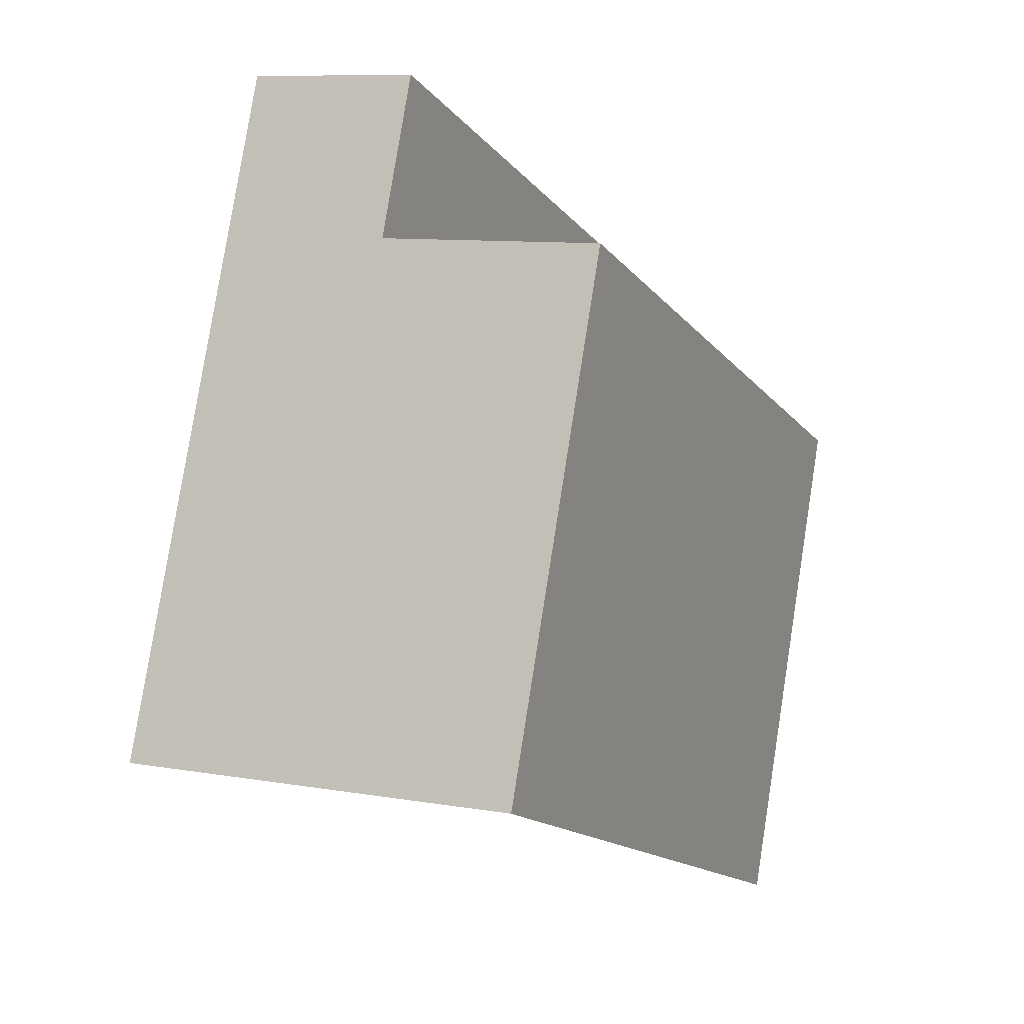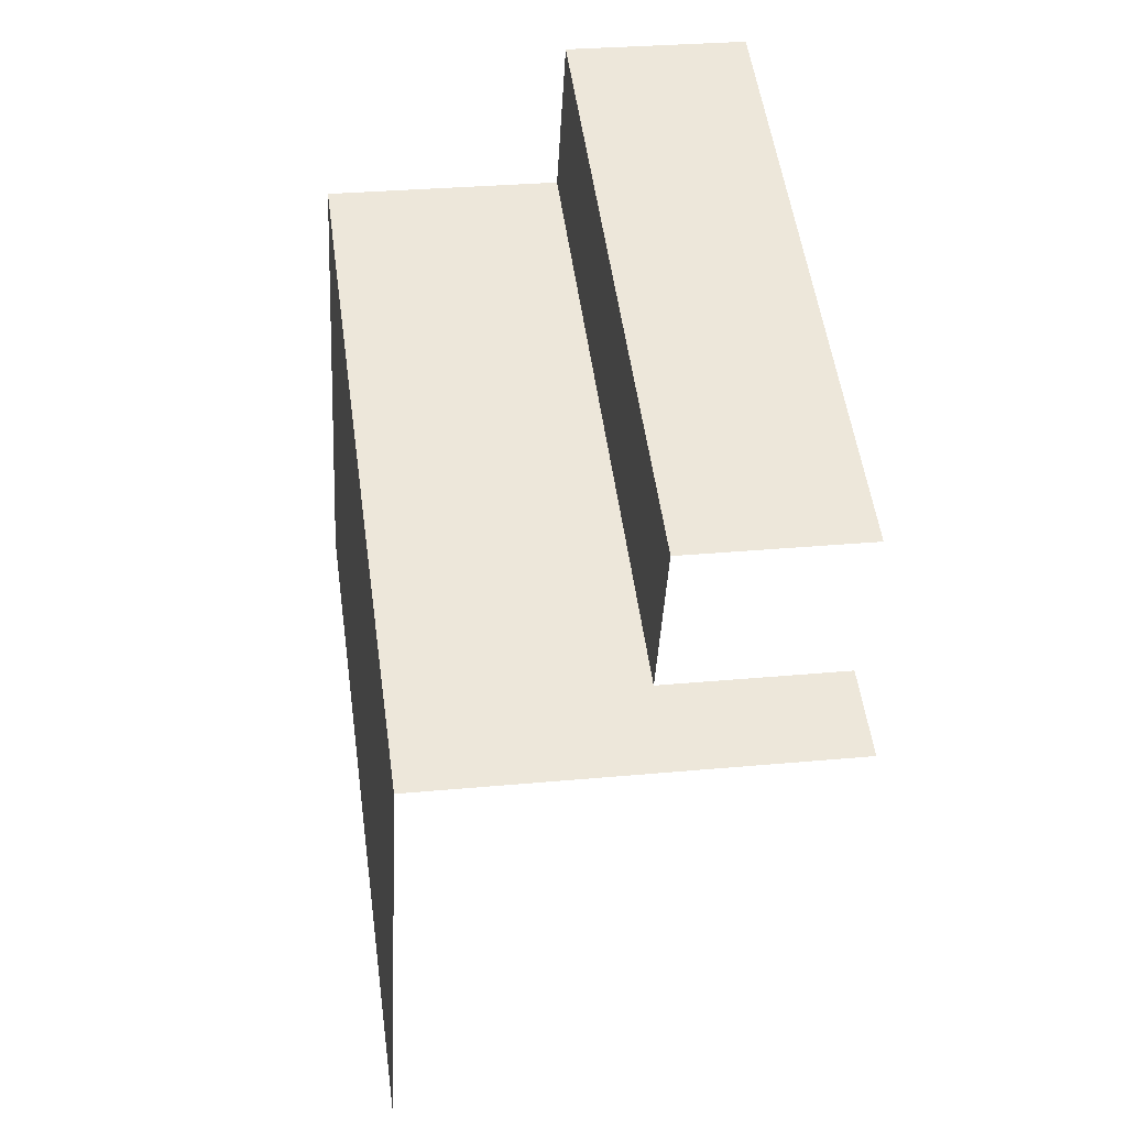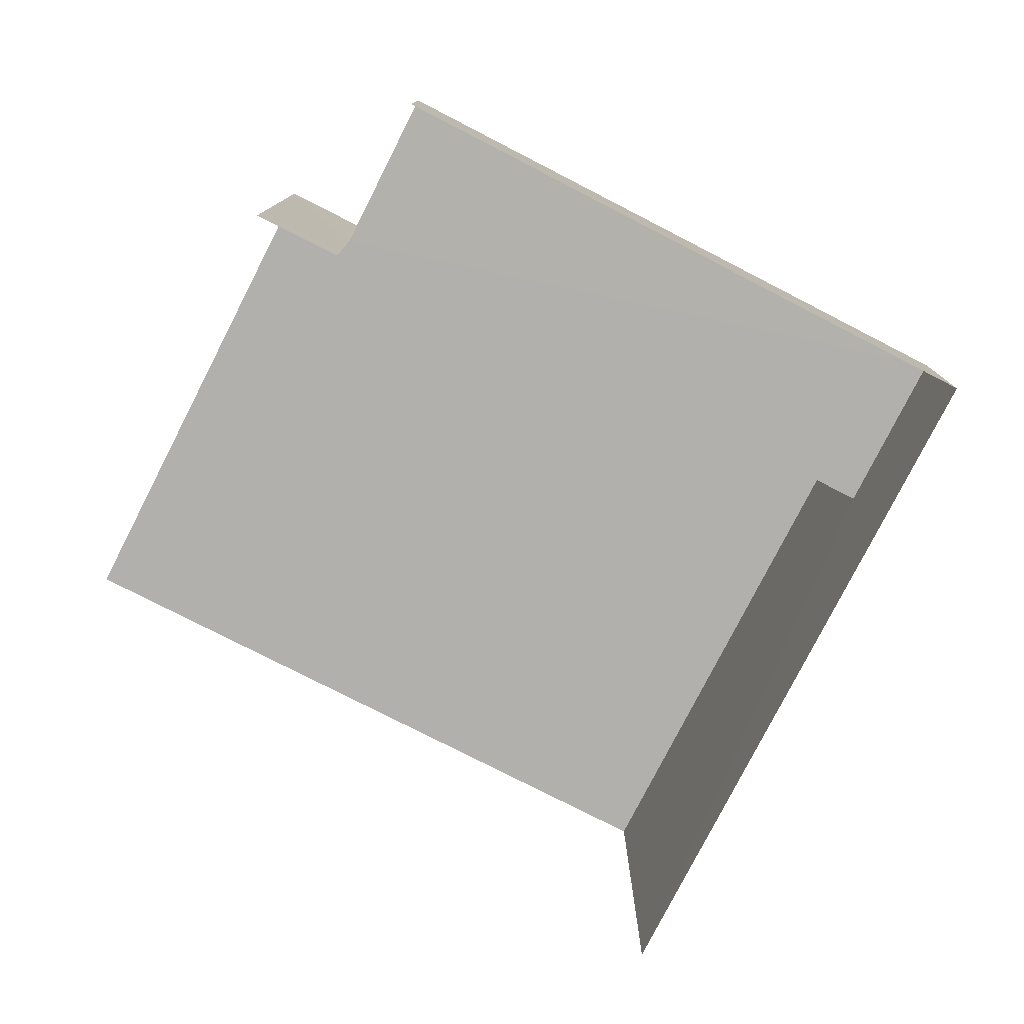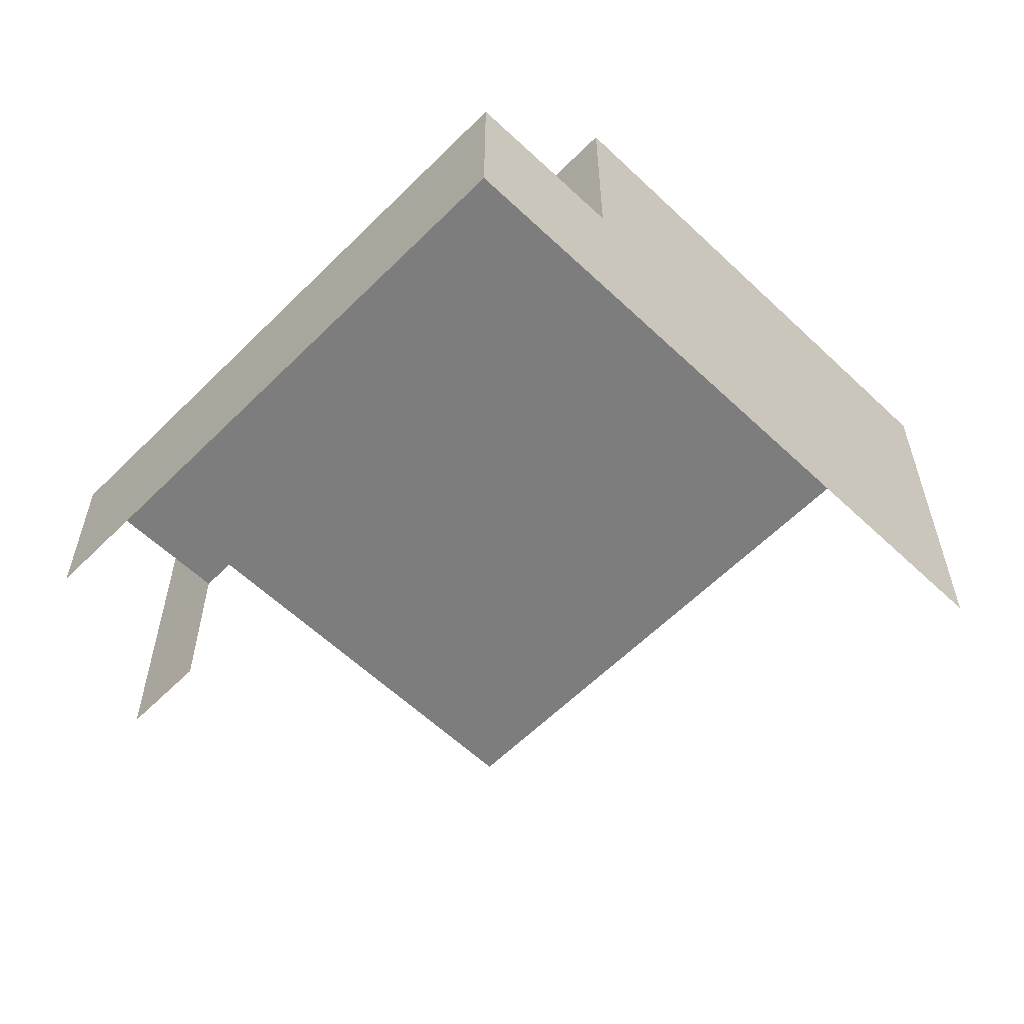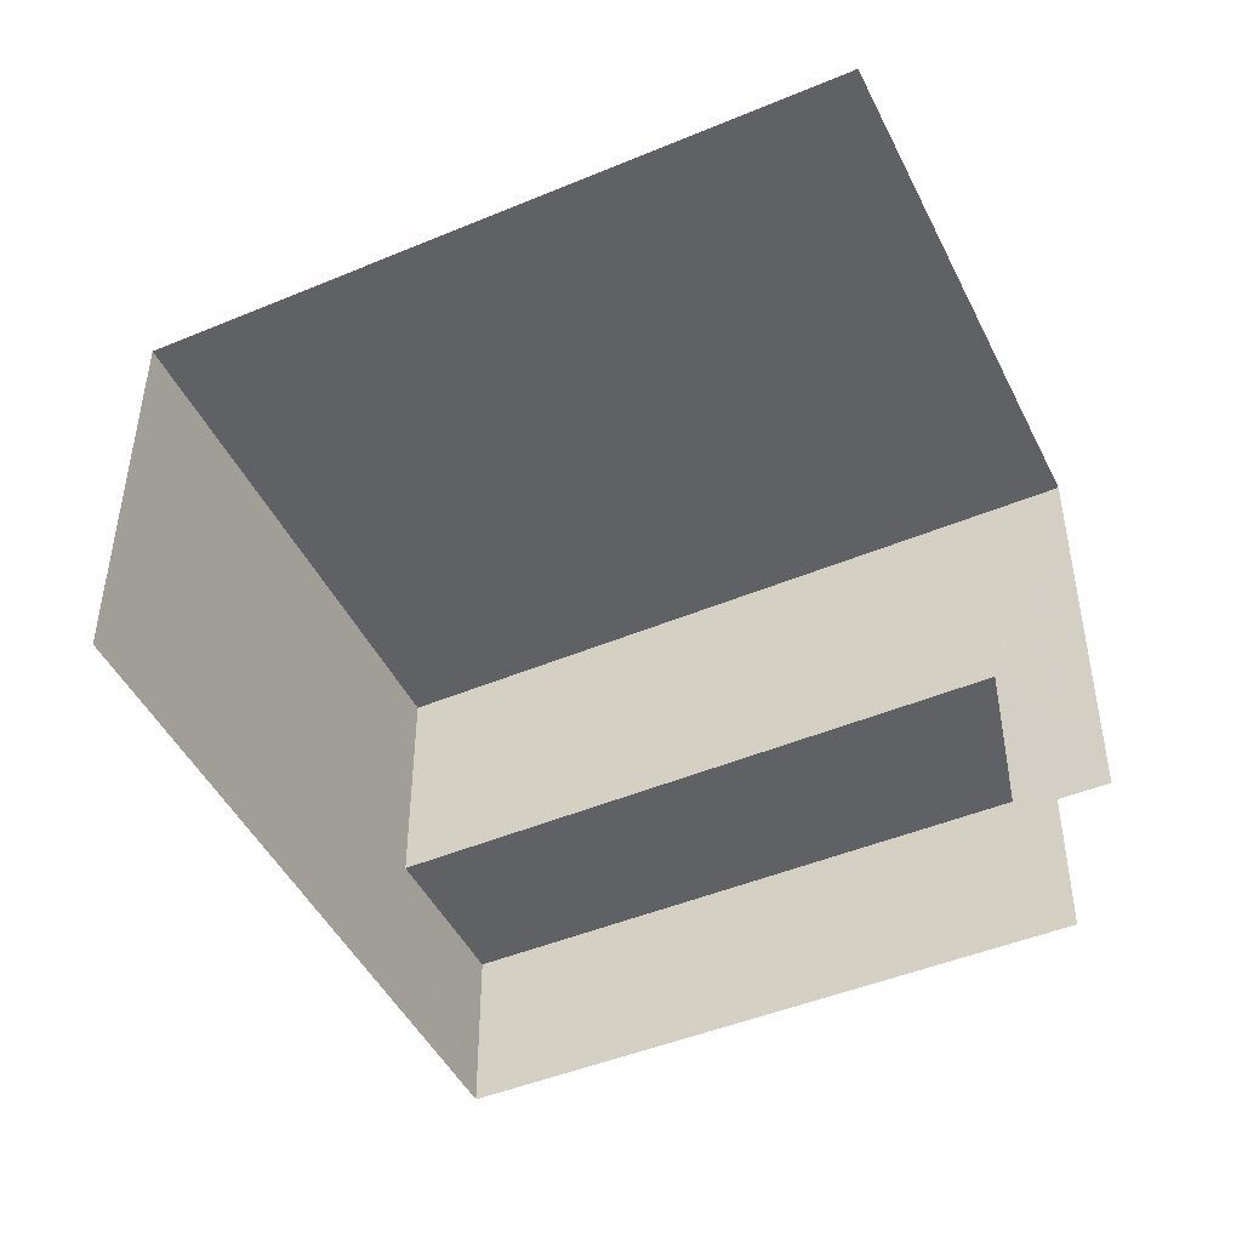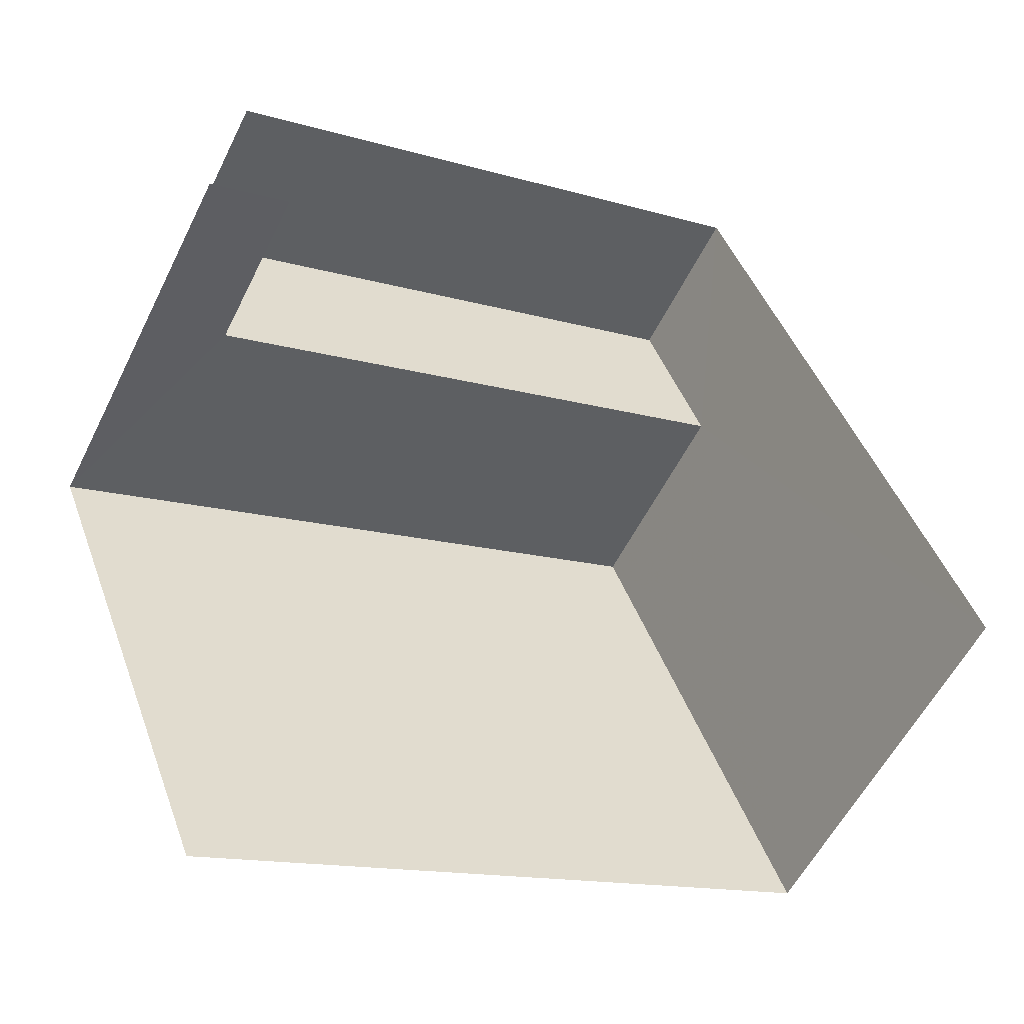
<metadata>
{"format":"obj","ext":"obj","renderer":"f3d","projection":"perspective","resolution":1024,"background":"white","views":[{"elev":9.4,"azim":-65.0,"up":"+Y"},{"elev":28.6,"azim":81.9,"up":"+Y"},{"elev":-78.8,"azim":131.3,"up":"+Z"},{"elev":-59.1,"azim":-155.9,"up":"+Z"},{"elev":-46.7,"azim":3.8,"up":"+Z"},{"elev":-55.9,"azim":153.9,"up":"+Y"}]}
</metadata>
<code>
v -2.247e+05 -1.283e+05 13.69
v -2.247e+05 -1.283e+05 13.69
v -2.247e+05 -1.283e+05 13.69
v -2.246e+05 -1.283e+05 13.69
v -2.247e+05 -1.283e+05 13.69
v -2.246e+05 -1.283e+05 13.69
v -2.247e+05 -1.283e+05 16.66
v -2.246e+05 -1.283e+05 16.66
v -2.247e+05 -1.283e+05 16.66
v -2.247e+05 -1.283e+05 16.66
v -2.247e+05 -1.283e+05 20.57
v -2.247e+05 -1.283e+05 20.57
v -2.247e+05 -1.283e+05 20.57
v -2.246e+05 -1.283e+05 20.57
f 1 2 3
f 3 4 1
f 5 2 1
f 6 5 1
f 11 5 6
f 14 11 6
f 1 4 8
f 7 1 8
f 13 2 5
f 11 13 5
f 7 8 9
f 10 7 9
f 11 12 13
f 11 14 12
f 13 10 2
f 2 10 3
f 13 12 10
f 3 10 9
f 6 7 14
f 14 7 12
f 6 1 7
f 12 7 10
f 9 4 3
f 9 8 4

</code>
